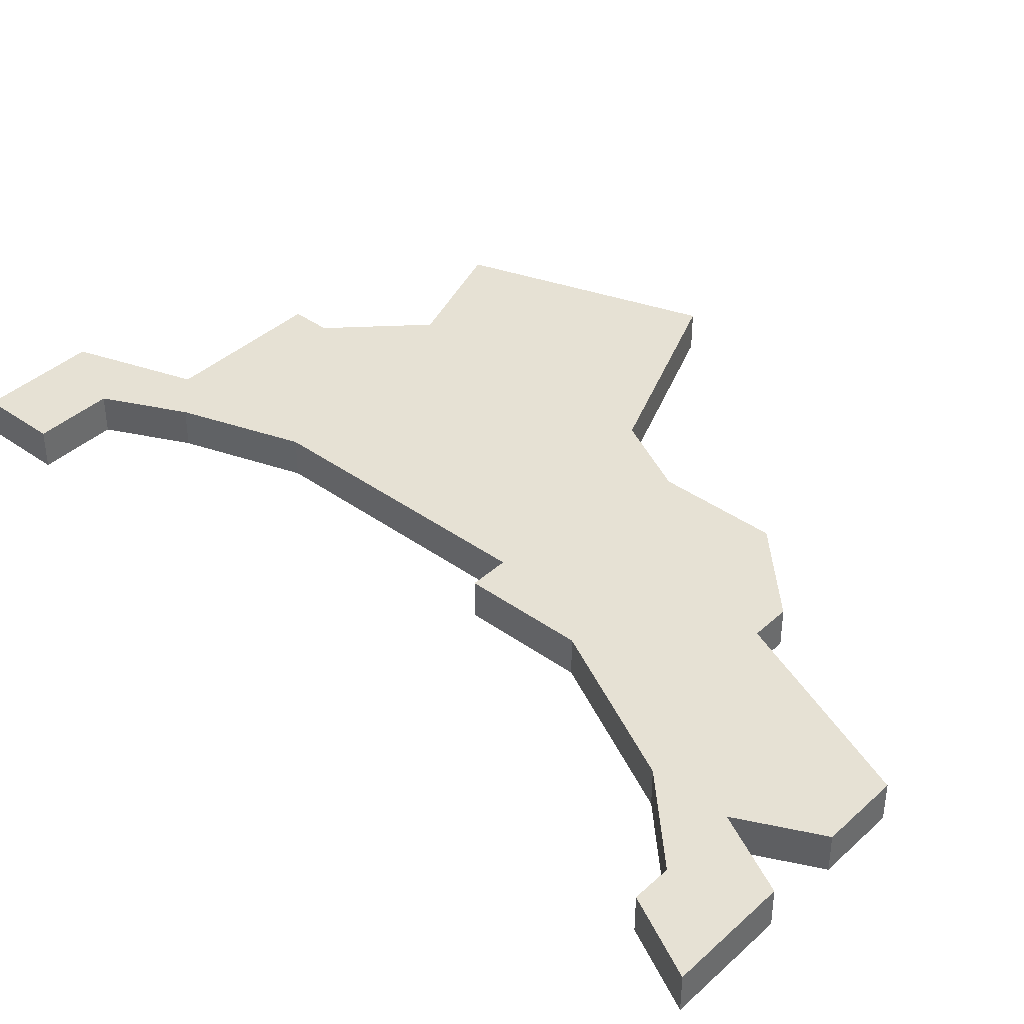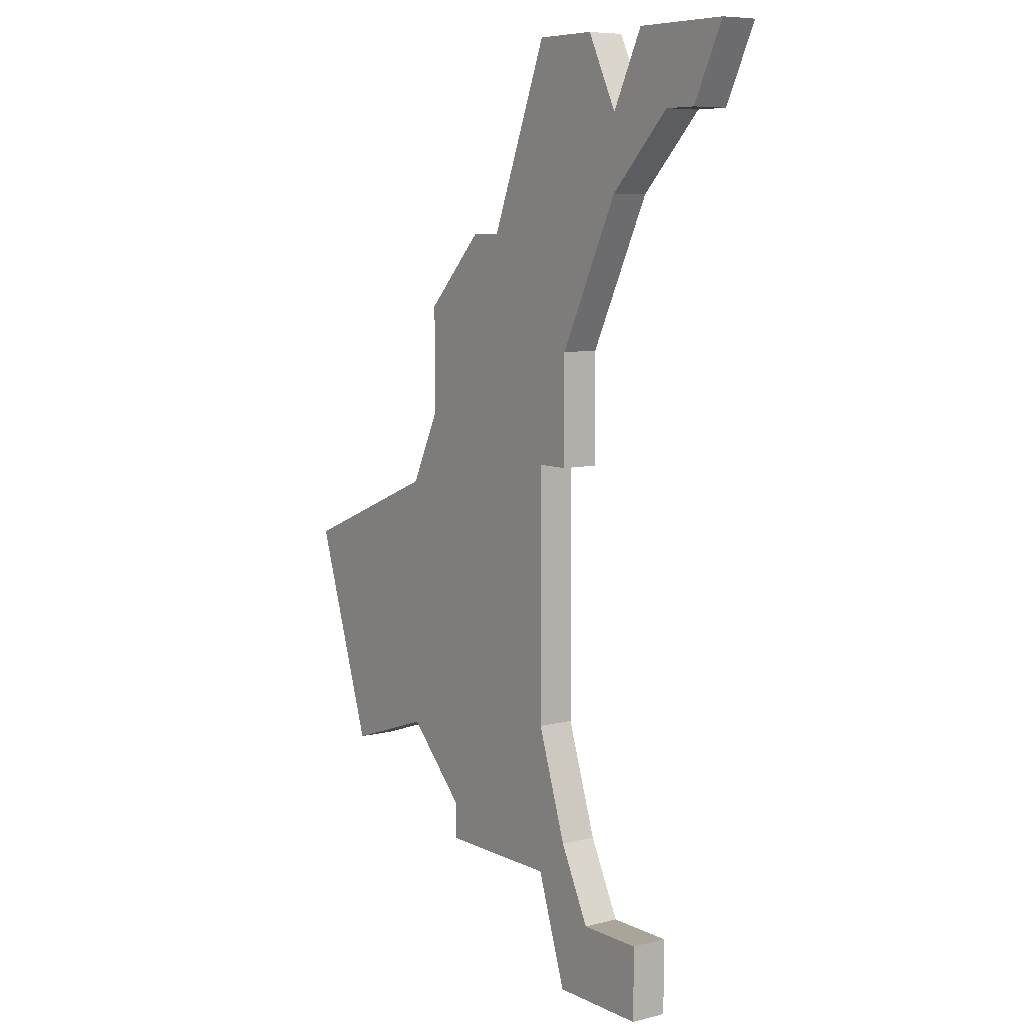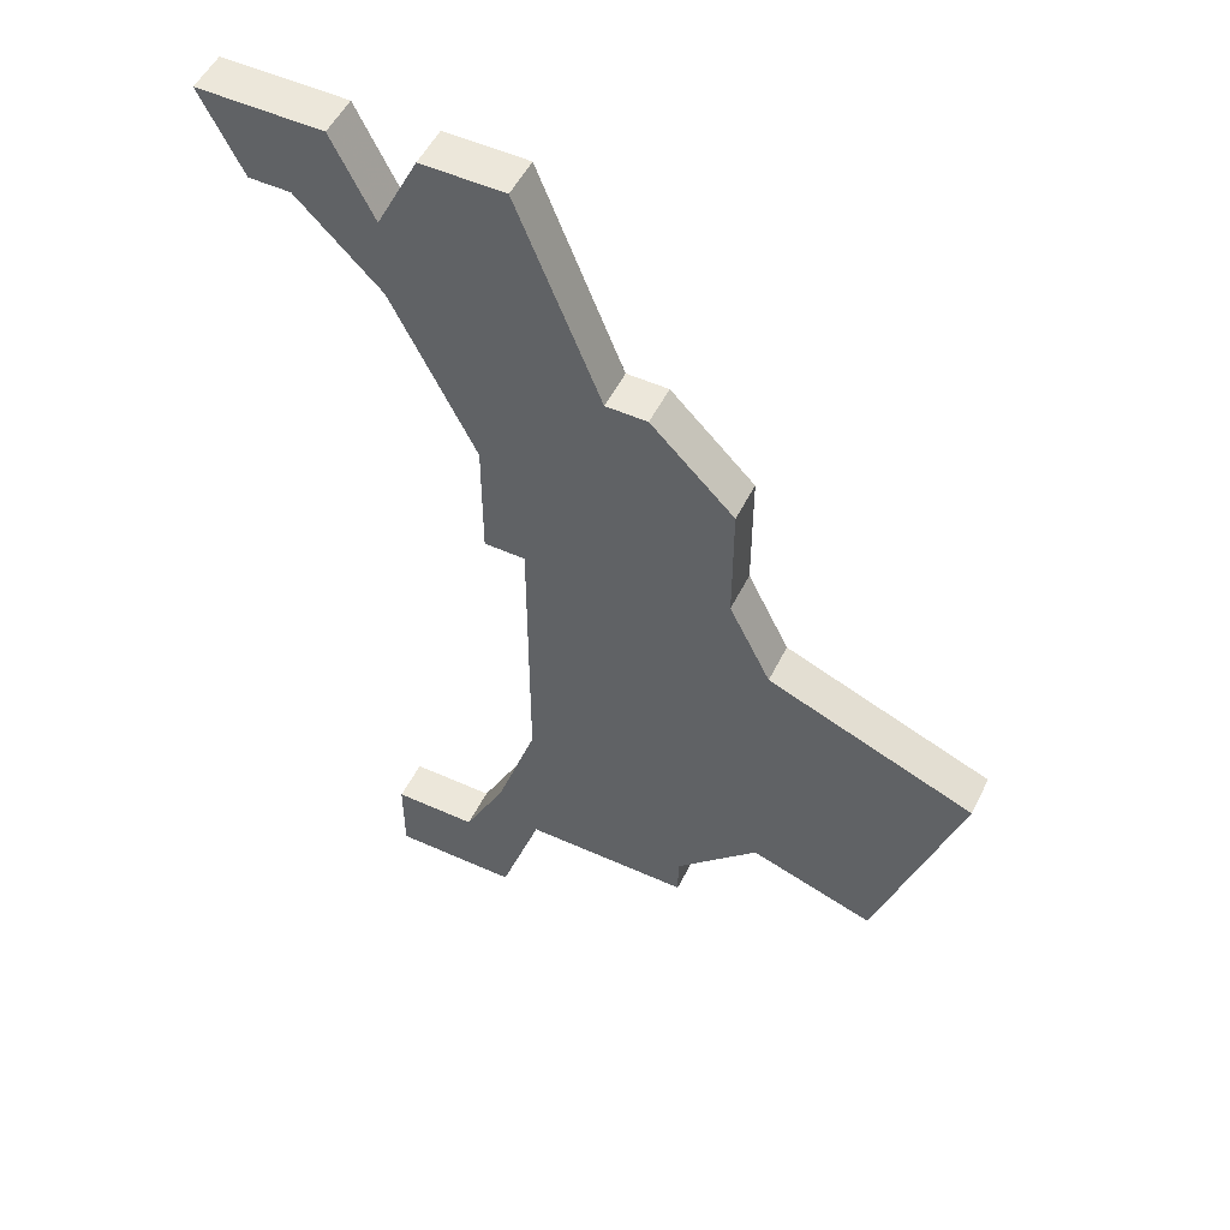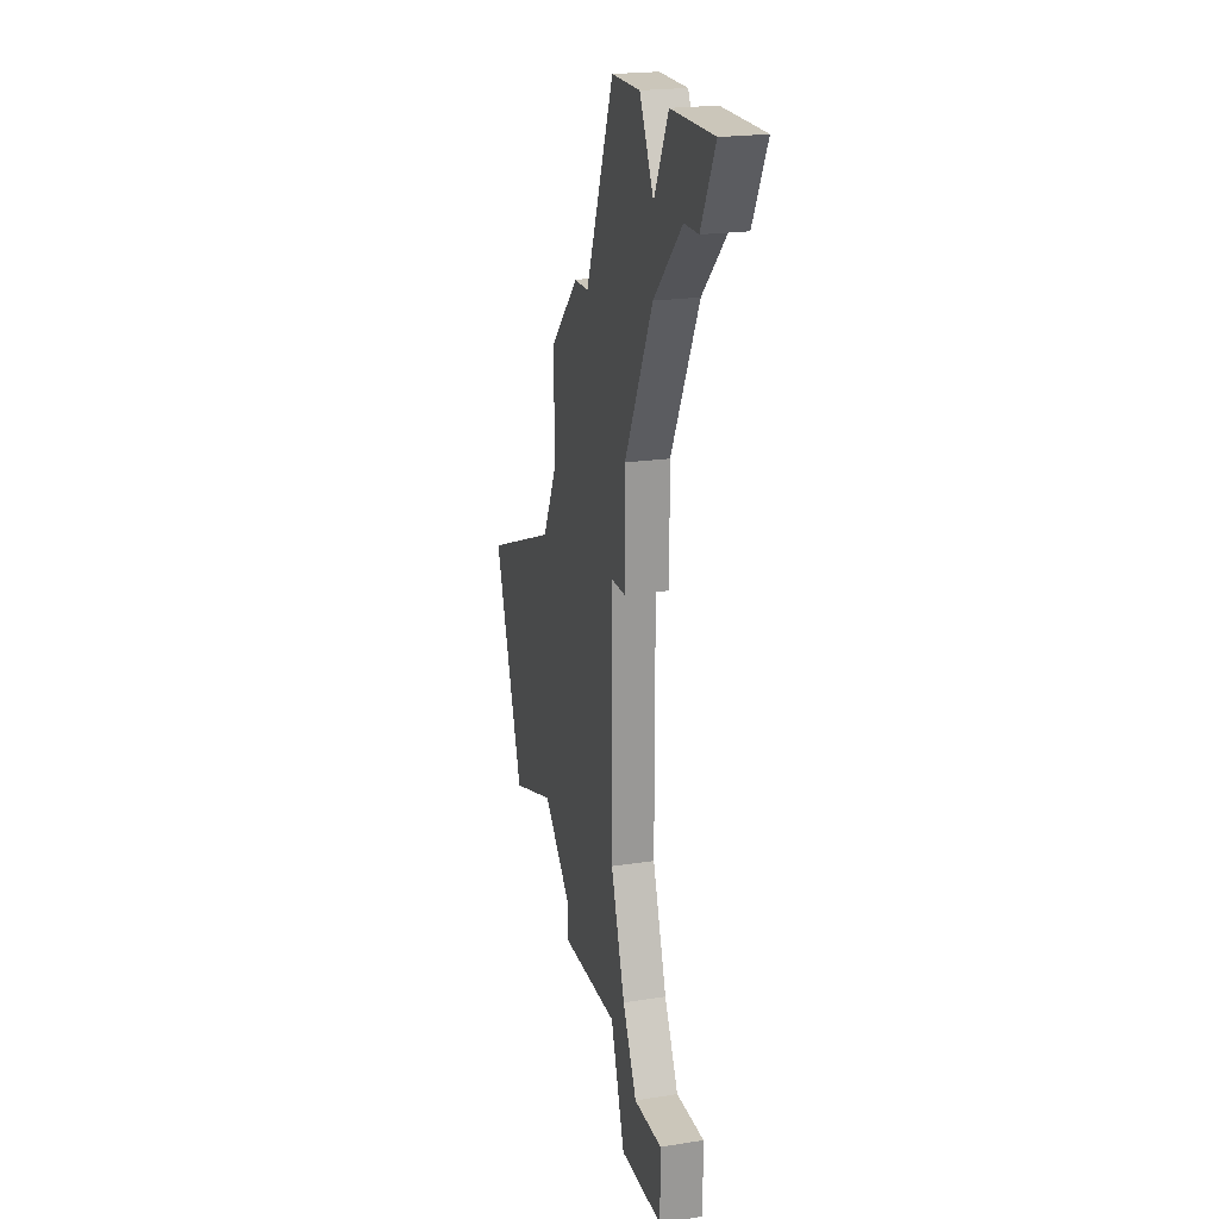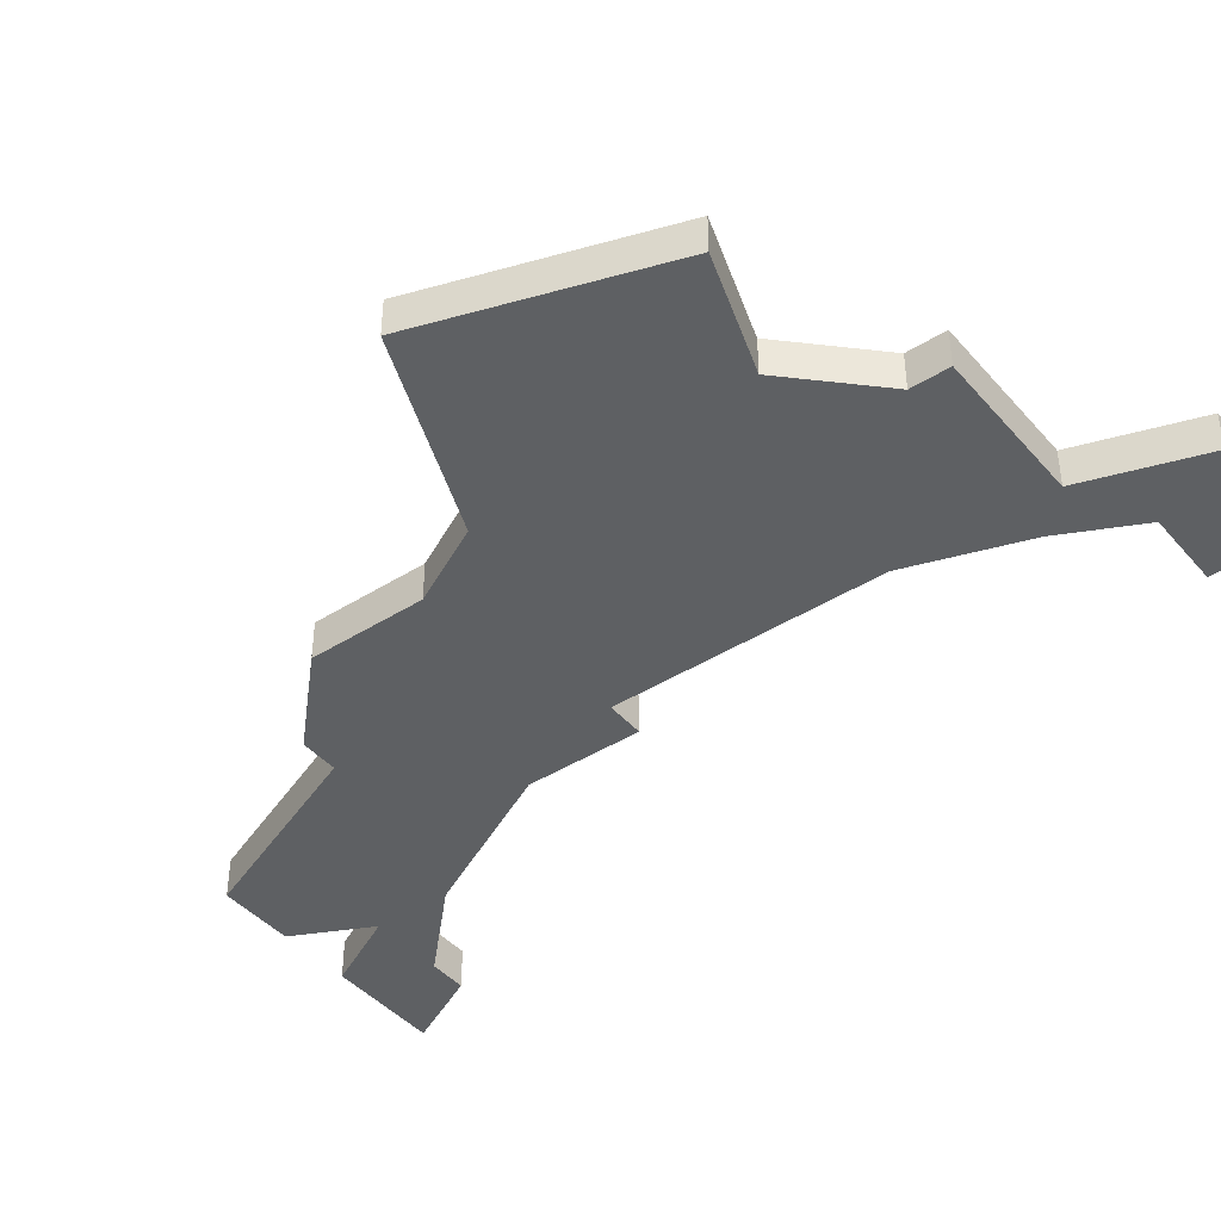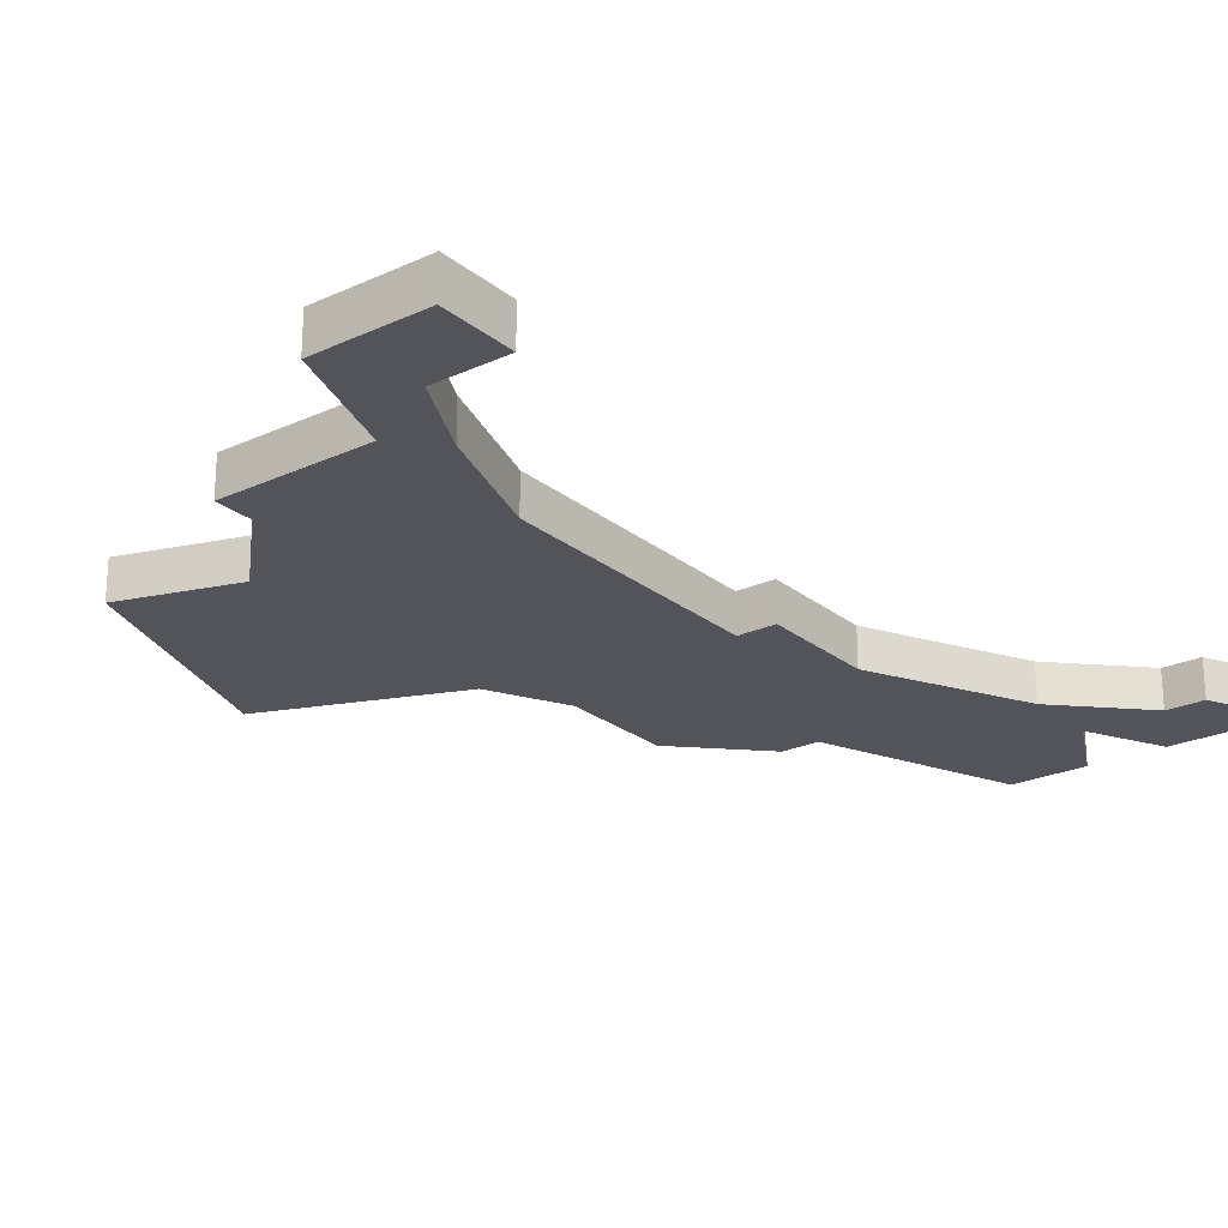
<metadata>
{"format":"obj","ext":"obj","renderer":"f3d","projection":"perspective","resolution":1024,"background":"white","views":[{"elev":39.3,"azim":131.7,"up":"+Z"},{"elev":7.4,"azim":54.2,"up":"+Y"},{"elev":52.2,"azim":-154.1,"up":"+Y"},{"elev":21.1,"azim":74.4,"up":"+Y"},{"elev":-42.2,"azim":-52.9,"up":"+Z"},{"elev":-23.7,"azim":37.5,"up":"+Z"}]}
</metadata>
<code>
v 5000 -779 0
v 4998 -784 0
v 4997 -784 0
v 4995 -786 0
v 4995 -789 0
v 4994 -791 0
v 4989 -793 0
v 4991 -799 0
v 4994 -798 0
v 4996 -800 0
v 4996 -801 0
v 5000 -801 0
v 5001 -804 0
v 5002 -804 0
v 5004 -804 0
v 5004 -802 0
v 5002 -802 0
v 5001 -800 0
v 5000 -797 0
v 5000 -790 0
v 5001 -790 0
v 5001 -787 0
v 5003 -783 0
v 5005 -781 0
v 5006 -781 0
v 5007 -779 0
v 5004 -779 0
v 5003 -781 0
v 5002 -779 0
v 5000 -779 1
v 4998 -784 1
v 4997 -784 1
v 4995 -786 1
v 4995 -789 1
v 4994 -791 1
v 4989 -793 1
v 4991 -799 1
v 4994 -798 1
v 4996 -800 1
v 4996 -801 1
v 5000 -801 1
v 5001 -804 1
v 5002 -804 1
v 5004 -804 1
v 5004 -802 1
v 5002 -802 1
v 5001 -800 1
v 5000 -797 1
v 5000 -790 1
v 5001 -790 1
v 5001 -787 1
v 5003 -783 1
v 5005 -781 1
v 5006 -781 1
v 5007 -779 1
v 5004 -779 1
v 5003 -781 1
v 5002 -779 1
f 2 1 29
f 4 3 2
f 8 7 6
f 12 11 10
f 14 13 12
f 16 15 14
f 22 21 20
f 26 25 24
f 28 27 26
f 2 29 28
f 5 4 2
f 8 6 5
f 12 10 9
f 17 16 14
f 28 26 24
f 5 2 28
f 9 8 5
f 17 14 12
f 28 24 23
f 9 5 28
f 18 17 12
f 28 23 22
f 18 12 9
f 9 28 22
f 19 18 9
f 9 22 20
f 20 19 9
f 58 30 31
f 31 32 33
f 35 36 37
f 39 40 41
f 41 42 43
f 43 44 45
f 49 50 51
f 53 54 55
f 55 56 57
f 57 58 31
f 31 33 34
f 34 35 37
f 38 39 41
f 43 45 46
f 53 55 57
f 57 31 34
f 34 37 38
f 41 43 46
f 52 53 57
f 57 34 38
f 41 46 47
f 51 52 57
f 38 41 47
f 51 57 38
f 38 47 48
f 49 51 38
f 38 48 49
f 31 30 2
f 2 30 1
f 32 31 3
f 3 31 2
f 33 32 4
f 4 32 3
f 34 33 5
f 5 33 4
f 35 34 6
f 6 34 5
f 36 35 7
f 7 35 6
f 37 36 8
f 8 36 7
f 38 37 9
f 9 37 8
f 39 38 10
f 10 38 9
f 40 39 11
f 11 39 10
f 41 40 12
f 12 40 11
f 42 41 13
f 13 41 12
f 43 42 14
f 14 42 13
f 44 43 15
f 15 43 14
f 45 44 16
f 16 44 15
f 46 45 17
f 17 45 16
f 47 46 18
f 18 46 17
f 48 47 19
f 19 47 18
f 49 48 20
f 20 48 19
f 50 49 21
f 21 49 20
f 51 50 22
f 22 50 21
f 52 51 23
f 23 51 22
f 53 52 24
f 24 52 23
f 54 53 25
f 25 53 24
f 55 54 26
f 26 54 25
f 56 55 27
f 27 55 26
f 57 56 28
f 28 56 27
f 30 58 1
f 1 58 29
f 58 57 29
f 29 57 28

</code>
